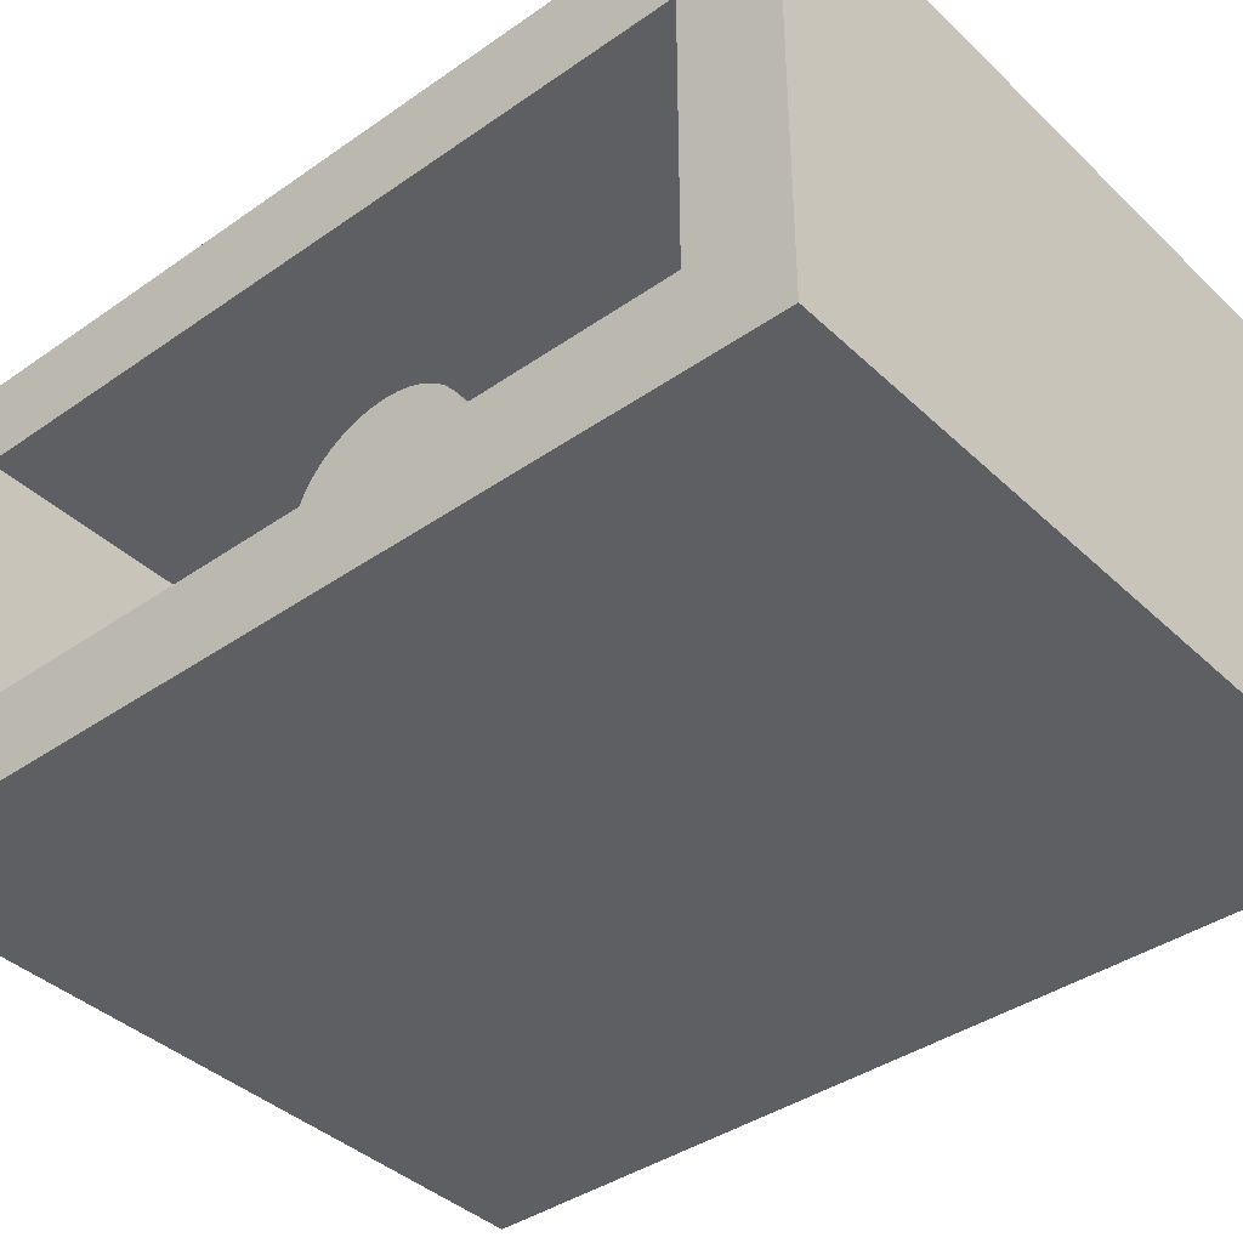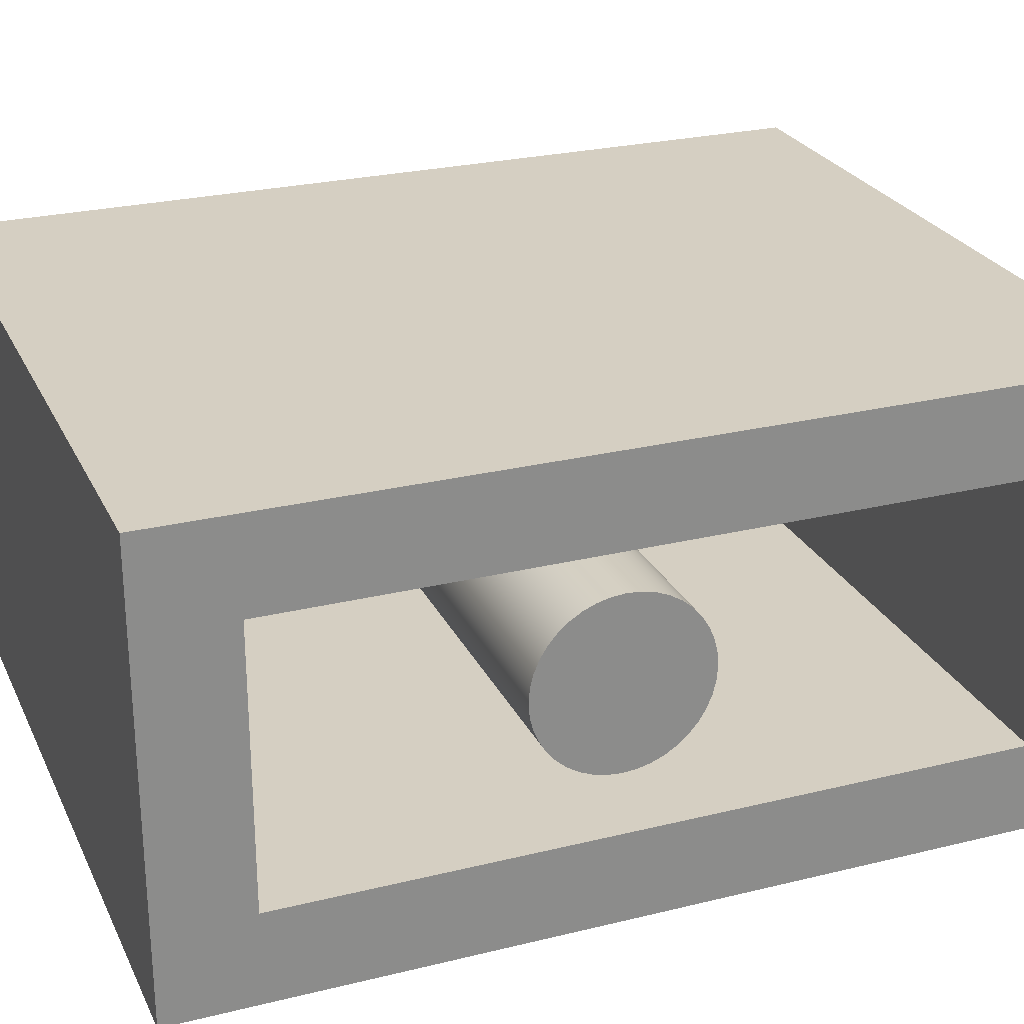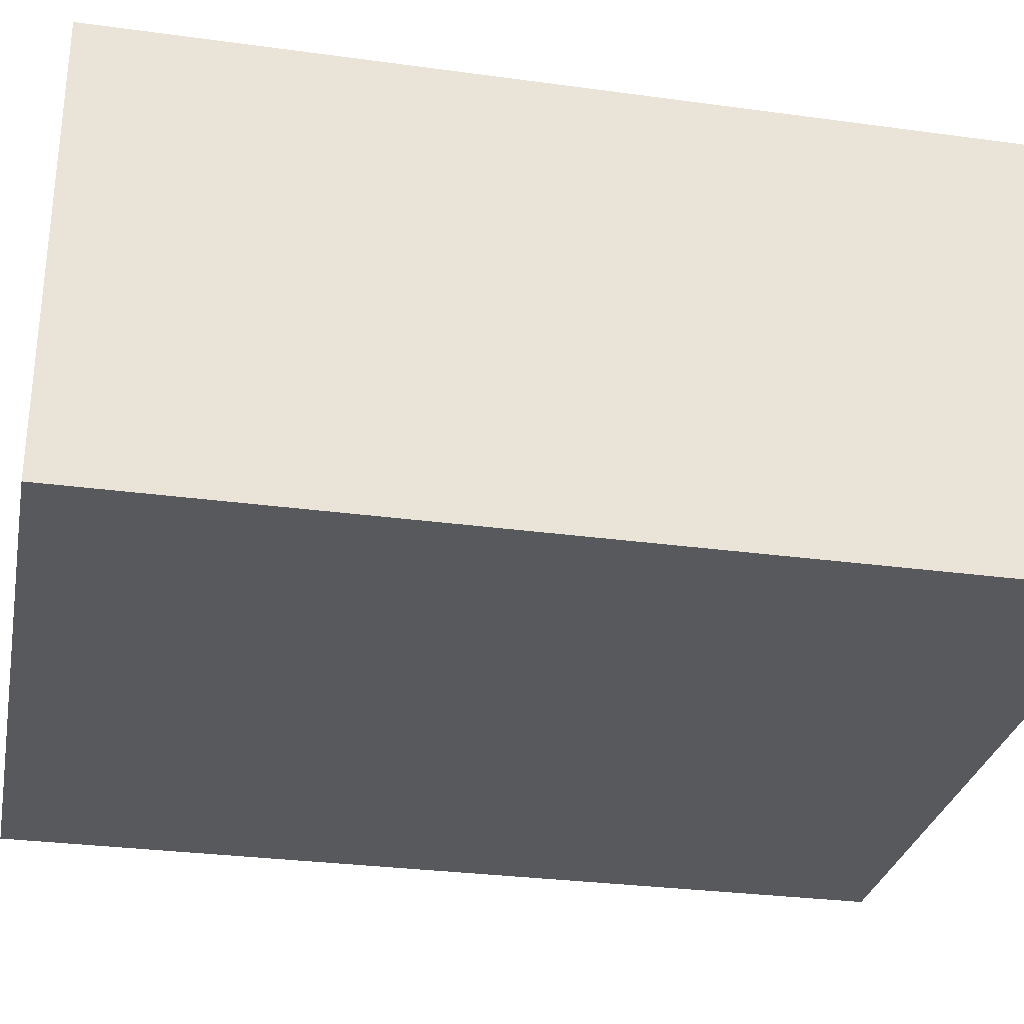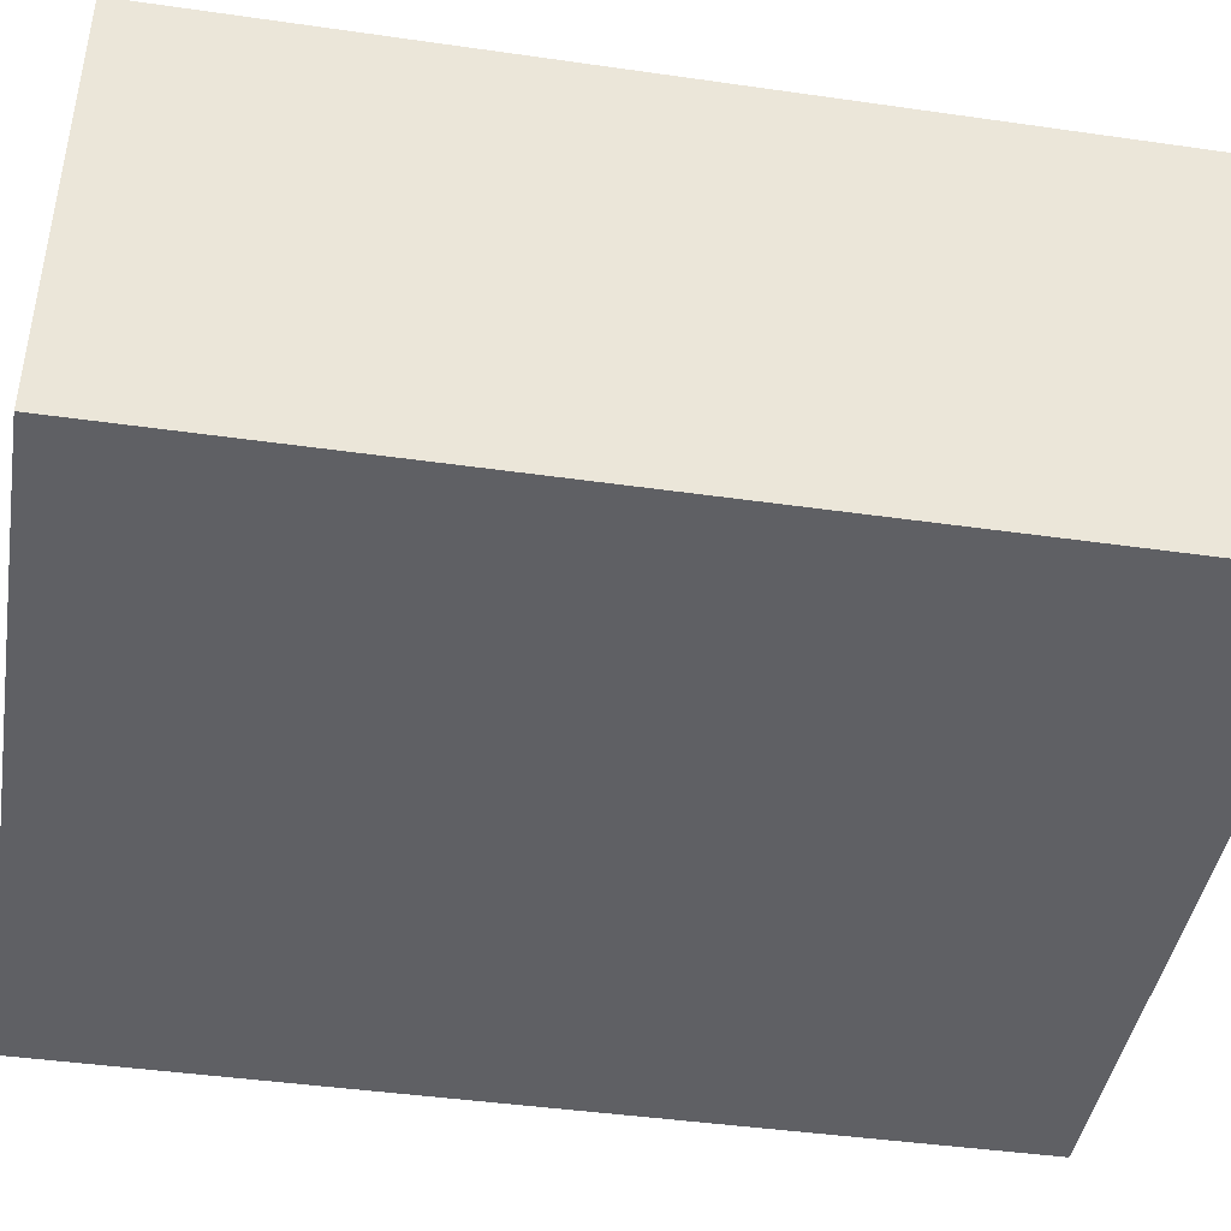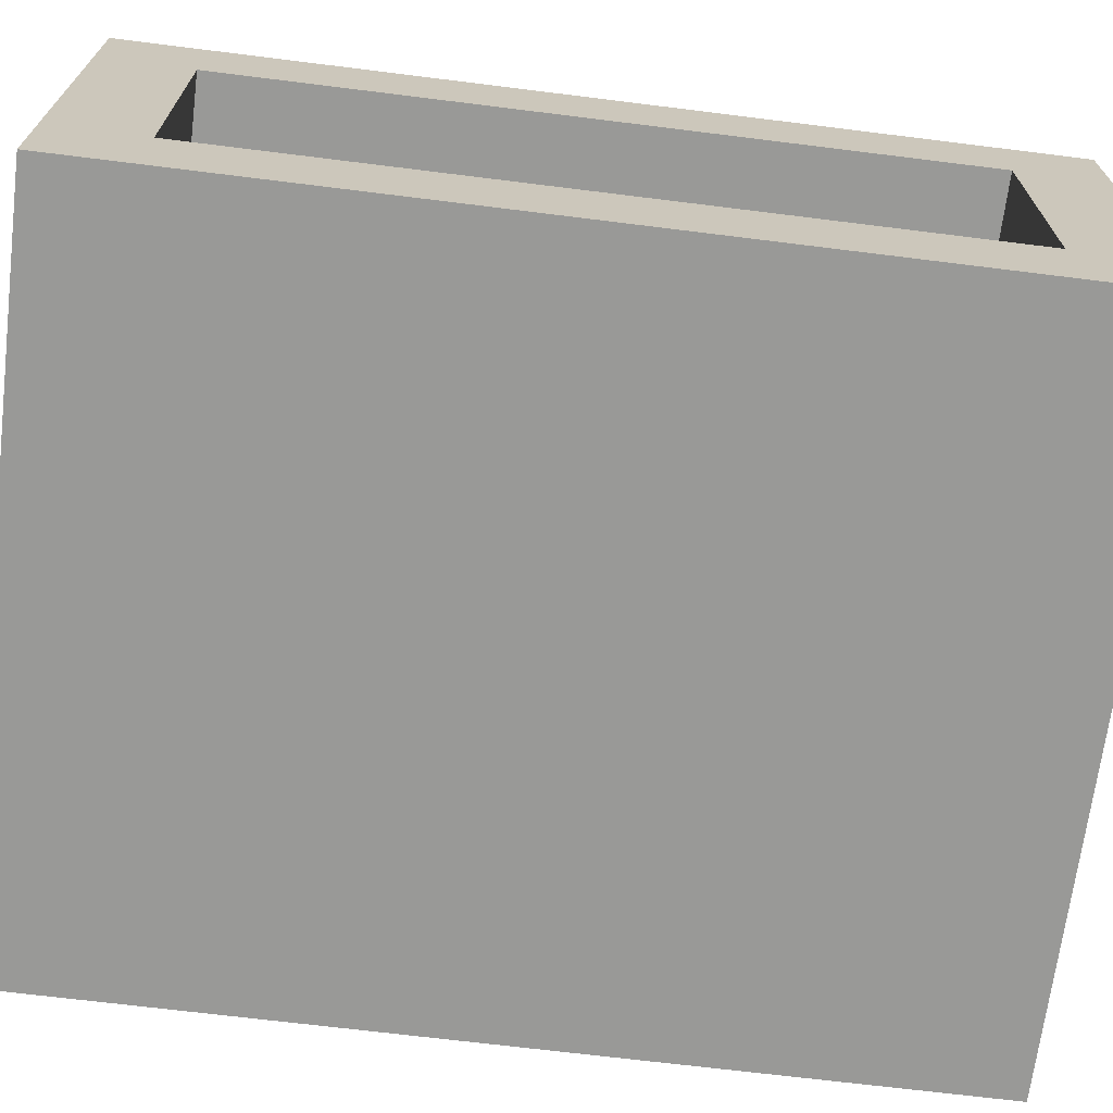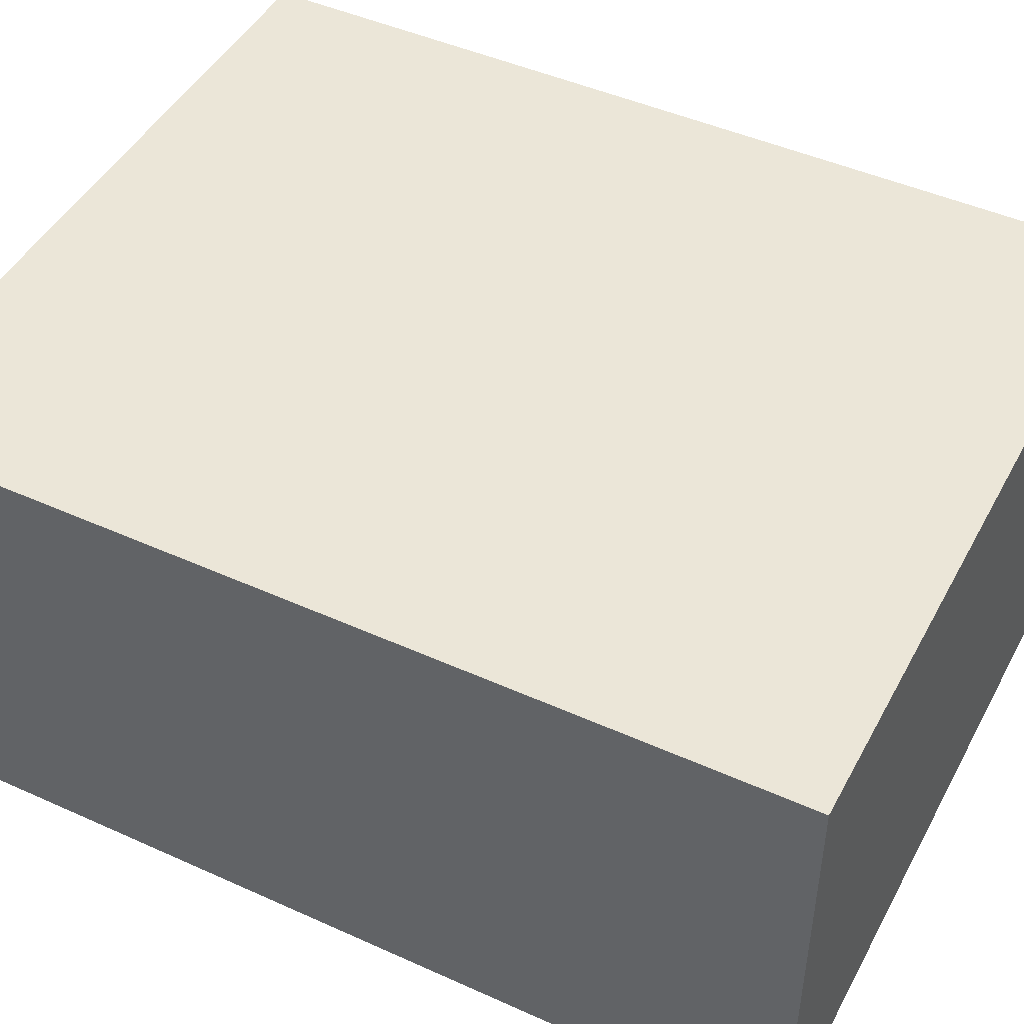
<metadata>
{"format":"obj","ext":"obj","renderer":"f3d","projection":"perspective","resolution":1024,"background":"white","views":[{"elev":-39.8,"azim":130.8,"up":"+Y"},{"elev":25.9,"azim":68.7,"up":"+Y"},{"elev":-29.7,"azim":-101.3,"up":"+Y"},{"elev":-43.2,"azim":-99.6,"up":"+Y"},{"elev":-68.8,"azim":82.9,"up":"+Y"},{"elev":46.4,"azim":-62.8,"up":"+Y"}]}
</metadata>
<code>
v 0 0 0
v 0 2.5 0
v 4 2.5 0
v 4 0 0
v 0 2.5 0
v 0 2.5 5
v 4 2.5 5
v 4 2.5 0
v 4 0.5 0.5
v 4 0.5 4.5
v 4 2 4.5
v 4 2 0.5
v 4 0 5
v 4 0 0
v 4 2.5 0
v 4 2.5 5
v 0 0 0
v 0 0 5
v 0 2.5 5
v 0 2.5 0
v 0.5 0.5 0.5
v 0.5 0.5 4.5
v 4 0.5 4.5
v 4 0.5 0.5
v 0.5 2 4.5
v 0.5 2 0.5
v 4 2 0.5
v 4 2 4.5
v 0 0 5
v 0 0 0
v 4 0 0
v 4 0 5
v 0.5 0.5 4.5
v 0.5 2 4.5
v 4 2 4.5
v 4 0.5 4.5
v 0.5 2 0.5
v 0.5 0.5 0.5
v 4 0.5 0.5
v 4 2 0.5
v 0.5 0.5 4.5
v 0.5 0.5 0.5
v 0.5 2 0.5
v 0.5 2 4.5
v 0 2.5 5
v 0 0 5
v 4 0 5
v 4 2.5 5
v 0.5 1 3
v 0.5 1.078 2.994
v 0.5 1.155 2.976
v 0.5 1.227 2.946
v 0.5 1.294 2.905
v 0.5 1.354 2.854
v 0.5 1.405 2.794
v 0.5 1.446 2.727
v 0.5 1.476 2.655
v 0.5 1.494 2.578
v 0.5 1.5 2.5
v 0.5 1.494 2.422
v 0.5 1.476 2.345
v 0.5 1.446 2.273
v 0.5 1.405 2.206
v 0.5 1.354 2.146
v 0.5 1.294 2.095
v 0.5 1.227 2.054
v 0.5 1.155 2.024
v 0.5 1.078 2.006
v 0.5 1 2
v 0.5 0.9218 2.006
v 0.5 0.8455 2.024
v 0.5 0.773 2.054
v 0.5 0.7061 2.095
v 0.5 0.6464 2.146
v 0.5 0.5955 2.206
v 0.5 0.5545 2.273
v 0.5 0.5245 2.345
v 0.5 0.5062 2.422
v 0.5 0.5 2.5
v 0.5 0.5062 2.578
v 0.5 0.5245 2.655
v 0.5 0.5545 2.727
v 0.5 0.5955 2.794
v 0.5 0.6464 2.854
v 0.5 0.7061 2.905
v 0.5 0.773 2.946
v 0.5 0.8455 2.976
v 0.5 0.9218 2.994
v 3.5 1 3
v 3.5 0.9218 2.994
v 3.5 0.8455 2.976
v 3.5 0.773 2.946
v 3.5 0.7061 2.905
v 3.5 0.6464 2.854
v 3.5 0.5955 2.794
v 3.5 0.5545 2.727
v 3.5 0.5245 2.655
v 3.5 0.5062 2.578
v 3.5 0.5 2.5
v 3.5 0.5062 2.422
v 3.5 0.5245 2.345
v 3.5 0.5545 2.273
v 3.5 0.5955 2.206
v 3.5 0.6464 2.146
v 3.5 0.7061 2.095
v 3.5 0.773 2.054
v 3.5 0.8455 2.024
v 3.5 0.9218 2.006
v 3.5 1 2
v 3.5 1.078 2.006
v 3.5 1.155 2.024
v 3.5 1.227 2.054
v 3.5 1.294 2.095
v 3.5 1.354 2.146
v 3.5 1.405 2.206
v 3.5 1.446 2.273
v 3.5 1.476 2.345
v 3.5 1.494 2.422
v 3.5 1.5 2.5
v 3.5 1.494 2.578
v 3.5 1.476 2.655
v 3.5 1.446 2.727
v 3.5 1.405 2.794
v 3.5 1.354 2.854
v 3.5 1.294 2.905
v 3.5 1.227 2.946
v 3.5 1.155 2.976
v 3.5 1.078 2.994
v 3.5 1 3
v 3.5 1.078 2.994
v 3.5 1.155 2.976
v 3.5 1.227 2.946
v 3.5 1.294 2.905
v 3.5 1.354 2.854
v 3.5 1.405 2.794
v 3.5 1.446 2.727
v 3.5 1.476 2.655
v 3.5 1.494 2.578
v 3.5 1.5 2.5
v 3.5 1.494 2.422
v 3.5 1.476 2.345
v 3.5 1.446 2.273
v 3.5 1.405 2.206
v 3.5 1.354 2.146
v 3.5 1.294 2.095
v 3.5 1.227 2.054
v 3.5 1.155 2.024
v 3.5 1.078 2.006
v 3.5 1 2
v 3.5 0.9218 2.006
v 3.5 0.8455 2.024
v 3.5 0.773 2.054
v 3.5 0.7061 2.095
v 3.5 0.6464 2.146
v 3.5 0.5955 2.206
v 3.5 0.5545 2.273
v 3.5 0.5245 2.345
v 3.5 0.5062 2.422
v 3.5 0.5 2.5
v 3.5 0.5062 2.578
v 3.5 0.5245 2.655
v 3.5 0.5545 2.727
v 3.5 0.5955 2.794
v 3.5 0.6464 2.854
v 3.5 0.7061 2.905
v 3.5 0.773 2.946
v 3.5 0.8455 2.976
v 3.5 0.9218 2.994
v 0.5 1 3
v 0.5 0.9218 2.994
v 0.5 0.8455 2.976
v 0.5 0.773 2.946
v 0.5 0.7061 2.905
v 0.5 0.6464 2.854
v 0.5 0.5955 2.794
v 0.5 0.5545 2.727
v 0.5 0.5245 2.655
v 0.5 0.5062 2.578
v 0.5 0.5 2.5
v 0.5 0.5062 2.422
v 0.5 0.5245 2.345
v 0.5 0.5545 2.273
v 0.5 0.5955 2.206
v 0.5 0.6464 2.146
v 0.5 0.7061 2.095
v 0.5 0.773 2.054
v 0.5 0.8455 2.024
v 0.5 0.9218 2.006
v 0.5 1 2
v 0.5 1.078 2.006
v 0.5 1.155 2.024
v 0.5 1.227 2.054
v 0.5 1.294 2.095
v 0.5 1.354 2.146
v 0.5 1.405 2.206
v 0.5 1.446 2.273
v 0.5 1.476 2.345
v 0.5 1.494 2.422
v 0.5 1.5 2.5
v 0.5 1.494 2.578
v 0.5 1.476 2.655
v 0.5 1.446 2.727
v 0.5 1.405 2.794
v 0.5 1.354 2.854
v 0.5 1.294 2.905
v 0.5 1.227 2.946
v 0.5 1.155 2.976
v 0.5 1.078 2.994
v 0.5 1 3
v 3.5 1 3
f 1 2 4
f 4 2 3
f 5 6 8
f 8 6 7
f 12 9 14
f 14 9 10
f 14 10 13
f 13 10 11
f 13 11 16
f 16 11 12
f 16 12 15
f 15 12 14
f 17 18 20
f 20 18 19
f 21 22 24
f 24 22 23
f 25 26 28
f 28 26 27
f 29 30 32
f 32 30 31
f 33 34 36
f 36 34 35
f 37 38 40
f 40 38 39
f 41 42 44
f 44 42 43
f 45 46 48
f 48 46 47
f 50 68 49
f 49 68 69
f 49 69 88
f 88 69 70
f 88 70 87
f 87 70 71
f 87 71 86
f 86 71 72
f 86 72 85
f 85 72 73
f 85 73 84
f 84 73 74
f 84 74 83
f 83 74 75
f 83 75 82
f 82 75 76
f 82 76 81
f 81 76 77
f 81 77 80
f 80 77 78
f 80 78 79
f 68 50 67
f 67 50 51
f 67 51 66
f 66 51 52
f 66 52 65
f 65 52 53
f 65 53 64
f 64 53 54
f 64 54 63
f 63 54 55
f 63 55 62
f 62 55 56
f 62 56 61
f 61 56 57
f 61 57 60
f 60 57 58
f 60 58 59
f 90 108 89
f 89 108 109
f 89 109 128
f 128 109 110
f 128 110 127
f 127 110 111
f 127 111 126
f 126 111 112
f 126 112 125
f 125 112 113
f 125 113 124
f 124 113 114
f 124 114 123
f 123 114 115
f 123 115 122
f 122 115 116
f 122 116 121
f 121 116 117
f 121 117 120
f 120 117 118
f 120 118 119
f 108 90 107
f 107 90 91
f 107 91 106
f 106 91 92
f 106 92 105
f 105 92 93
f 105 93 104
f 104 93 94
f 104 94 103
f 103 94 95
f 103 95 102
f 102 95 96
f 102 96 101
f 101 96 97
f 101 97 100
f 100 97 98
f 100 98 99
f 130 208 129
f 129 208 209
f 210 169 168
f 168 169 170
f 168 170 171
f 130 131 208
f 208 131 207
f 207 131 132
f 207 132 206
f 206 132 133
f 206 133 205
f 205 133 134
f 205 134 204
f 204 134 135
f 204 135 203
f 203 135 136
f 203 136 202
f 202 136 137
f 202 137 201
f 201 137 138
f 201 138 200
f 200 138 139
f 200 139 199
f 199 139 140
f 199 140 198
f 198 140 141
f 198 141 197
f 197 141 142
f 197 142 196
f 196 142 143
f 196 143 195
f 195 143 144
f 195 144 194
f 194 144 145
f 194 145 193
f 193 145 146
f 193 146 192
f 192 146 147
f 192 147 191
f 191 147 148
f 191 148 190
f 190 148 149
f 190 149 189
f 189 149 150
f 189 150 188
f 188 150 151
f 188 151 187
f 187 151 152
f 187 152 186
f 186 152 153
f 186 153 185
f 185 153 154
f 185 154 184
f 184 154 155
f 184 155 183
f 183 155 156
f 183 156 182
f 182 156 157
f 182 157 181
f 181 157 158
f 181 158 180
f 180 158 159
f 180 159 179
f 179 159 160
f 179 160 178
f 178 160 161
f 178 161 177
f 177 161 162
f 177 162 176
f 176 162 163
f 176 163 175
f 175 163 164
f 175 164 174
f 174 164 165
f 174 165 173
f 173 165 166
f 173 166 172
f 172 166 167
f 172 167 171
f 171 167 168

</code>
